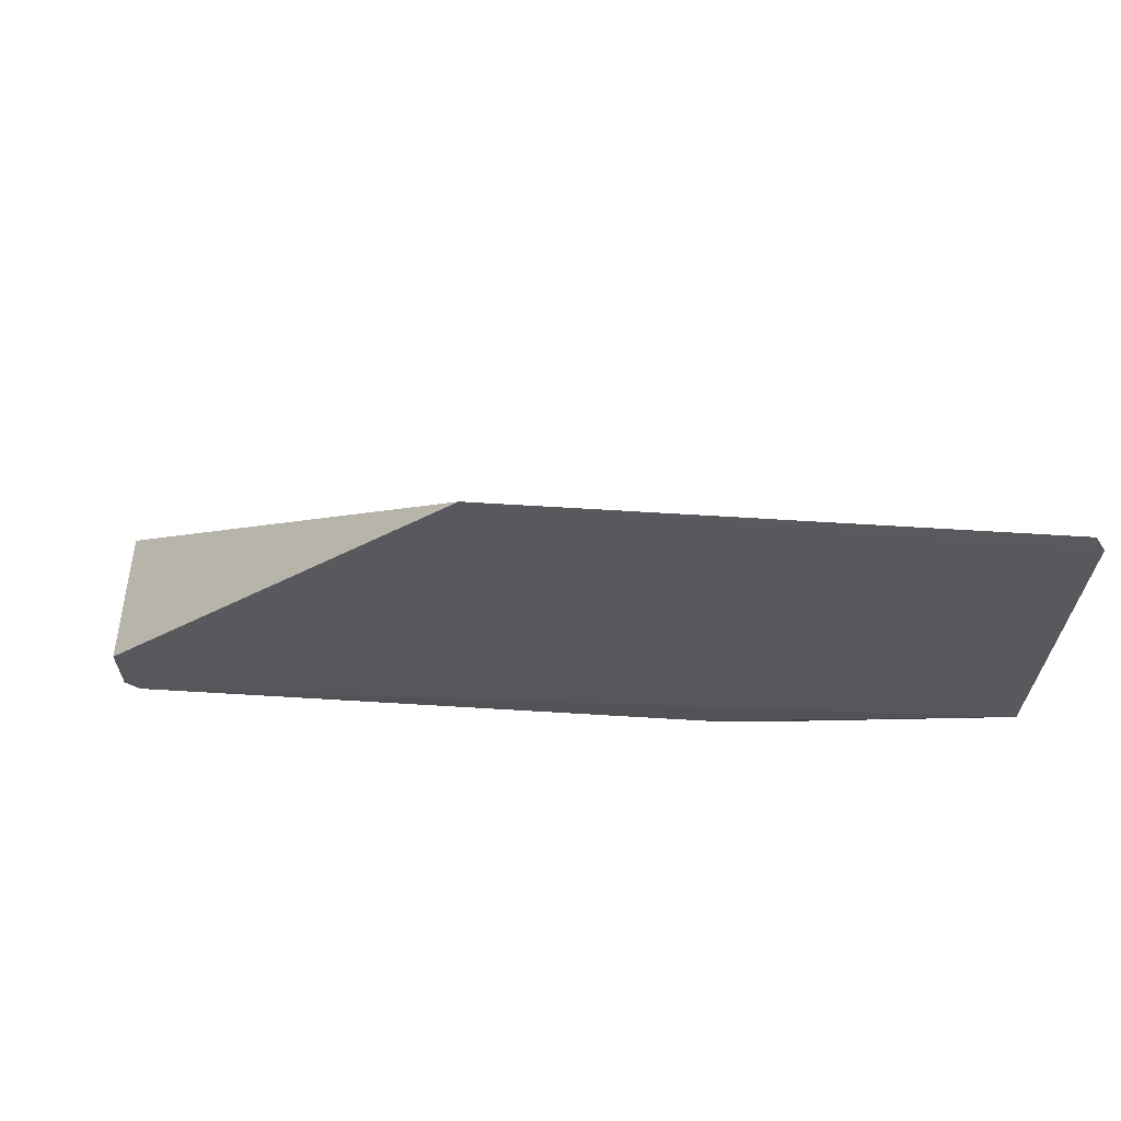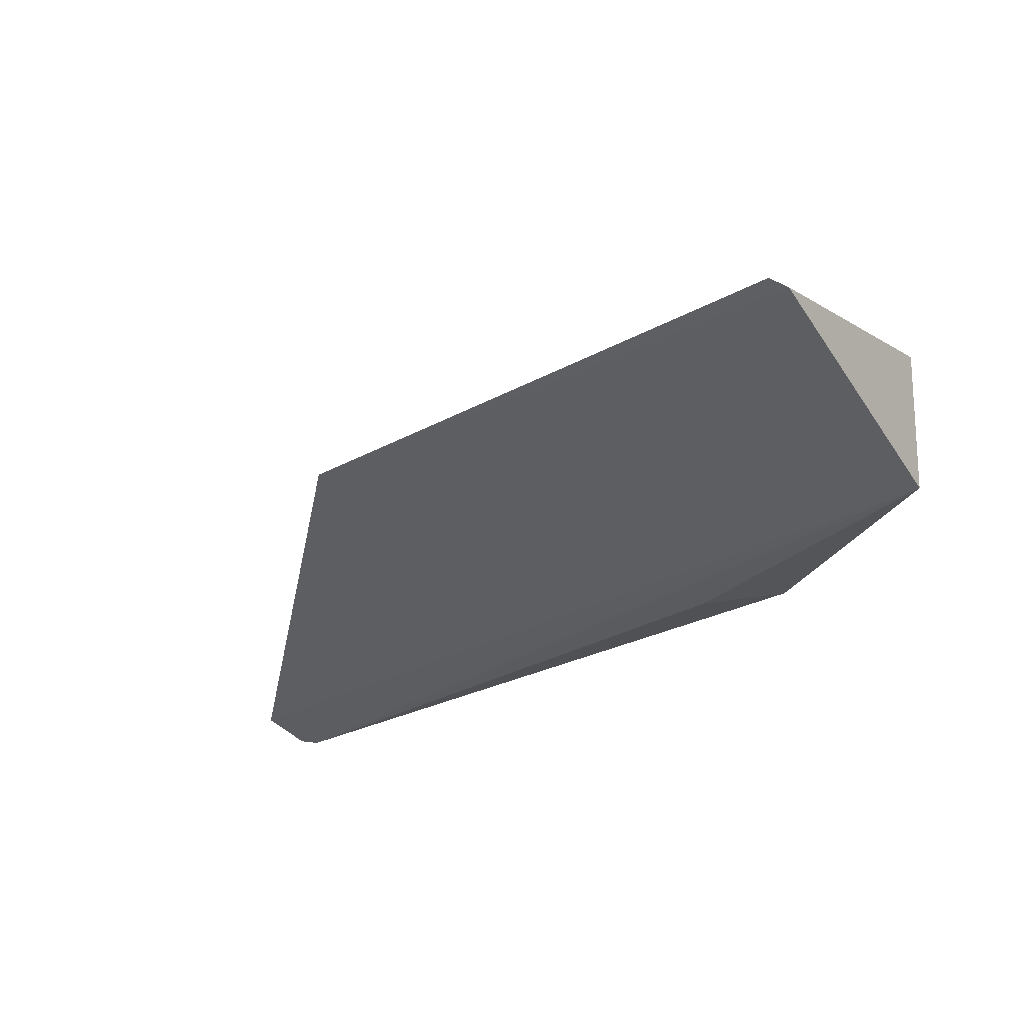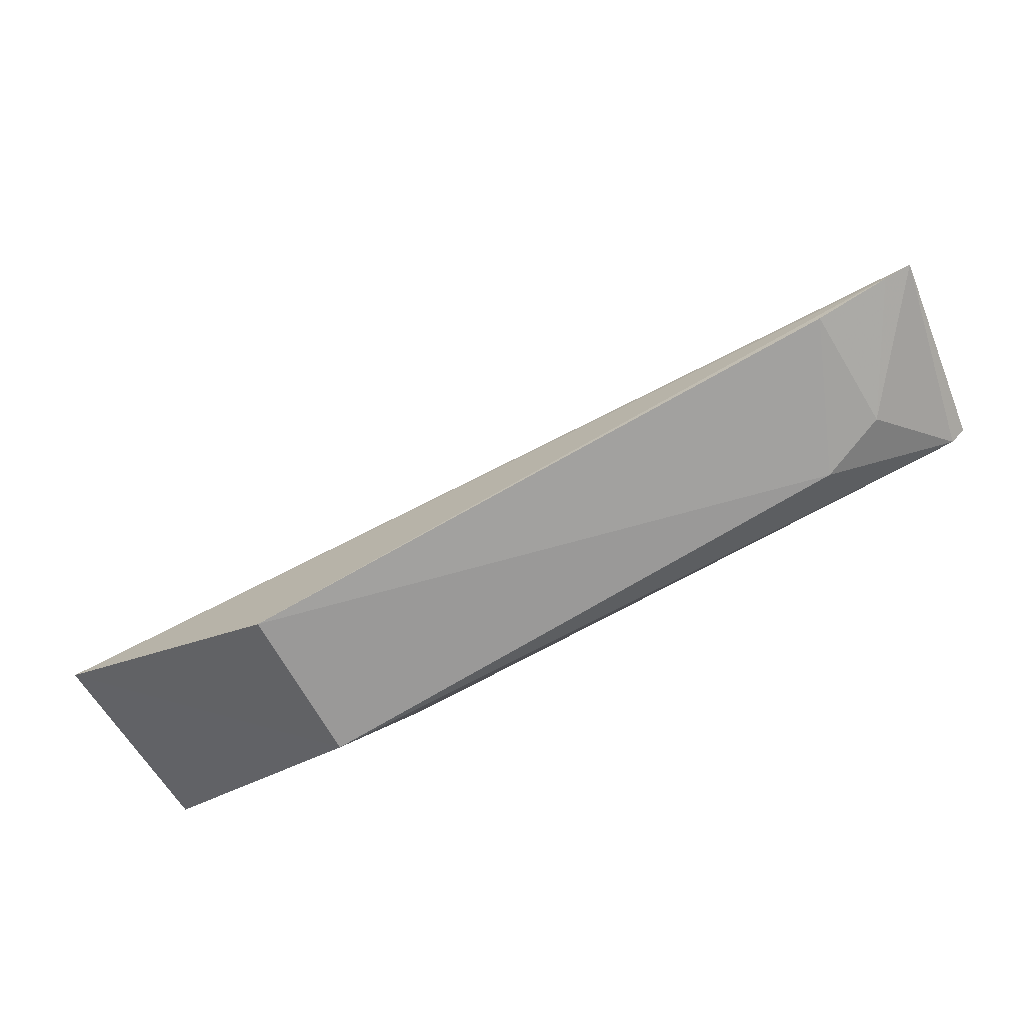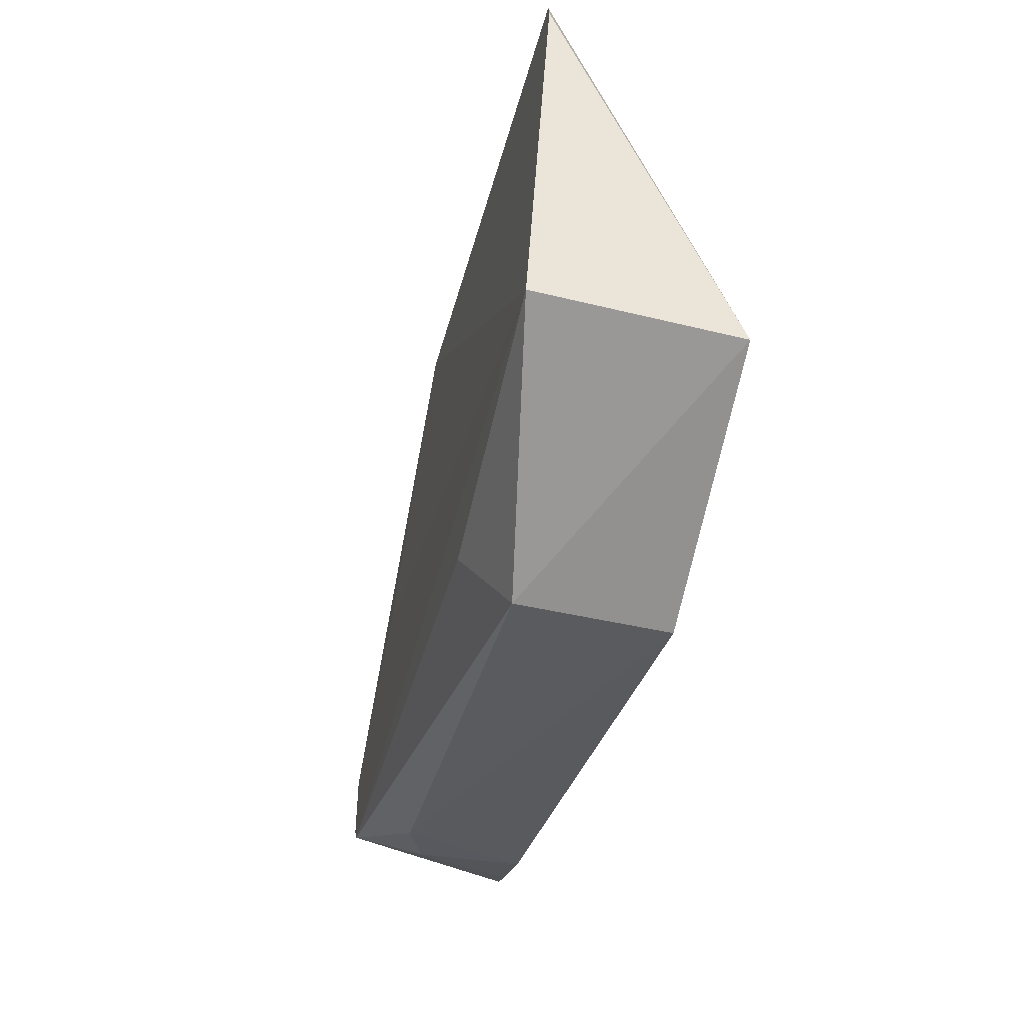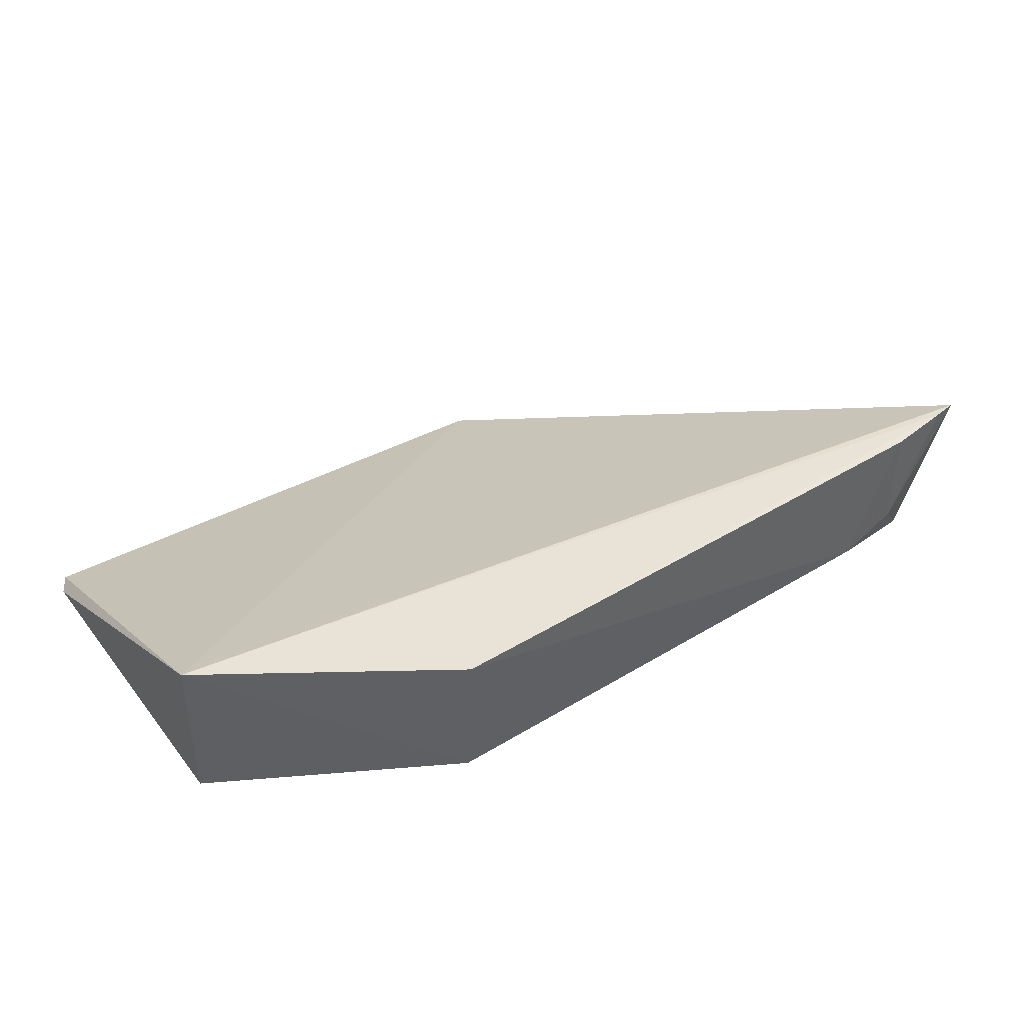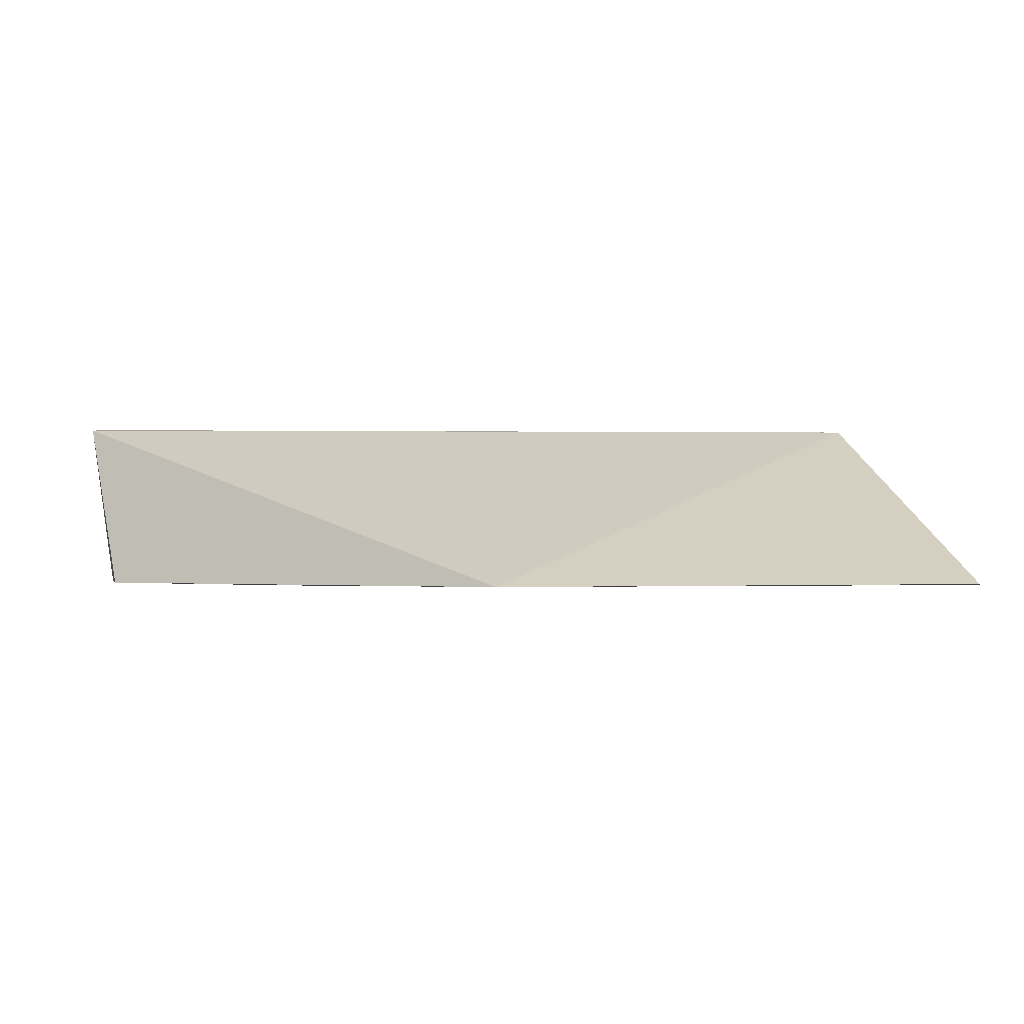
<metadata>
{"format":"obj","ext":"obj","renderer":"f3d","projection":"perspective","resolution":1024,"background":"white","views":[{"elev":64.1,"azim":-176.2,"up":"+Y"},{"elev":-36.3,"azim":-146.7,"up":"+Z"},{"elev":-70.9,"azim":29.1,"up":"+Y"},{"elev":-34.1,"azim":-103.6,"up":"+Y"},{"elev":42.2,"azim":-33.2,"up":"+Z"},{"elev":1.2,"azim":165.3,"up":"+Z"}]}
</metadata>
<code>
v 0.01206 -0.07672 0.008343
v 0.01107 -0.07694 0.008372
v 0.01064 -0.07587 0.001227
v -0.02484 -0.05876 0.001482
v -0.02462 -0.0727 0.008372
v -0.00314 -0.05846 0.001732
v 0.008503 -0.07735 0.003925
v -0.02432 -0.07179 0.0006685
v 0.01121 -0.07283 0.001302
v -0.0244 -0.05798 0.001559
v -0.01504 -0.07864 0.008395
v 0.01121 -0.07534 0.001254
v 0.004031 -0.06821 0.001336
v 0.008354 -0.07744 0.008347
v -0.01507 -0.07827 0.002435
v 0.006069 -0.07752 0.0029
v -0.01244 -0.07499 0.0009909
f 5 2 1
f 6 5 1
f 7 1 2
f 7 3 1
f 8 5 4
f 8 4 6
f 9 6 1
f 9 3 8
f 10 6 4
f 10 4 5
f 10 5 6
f 11 2 5
f 12 9 1
f 12 1 3
f 12 3 9
f 13 9 8
f 13 8 6
f 13 6 9
f 14 7 2
f 14 2 11
f 15 11 5
f 15 5 8
f 16 14 11
f 16 7 14
f 16 11 15
f 16 15 3
f 16 3 7
f 17 15 8
f 17 8 3
f 17 3 15

</code>
